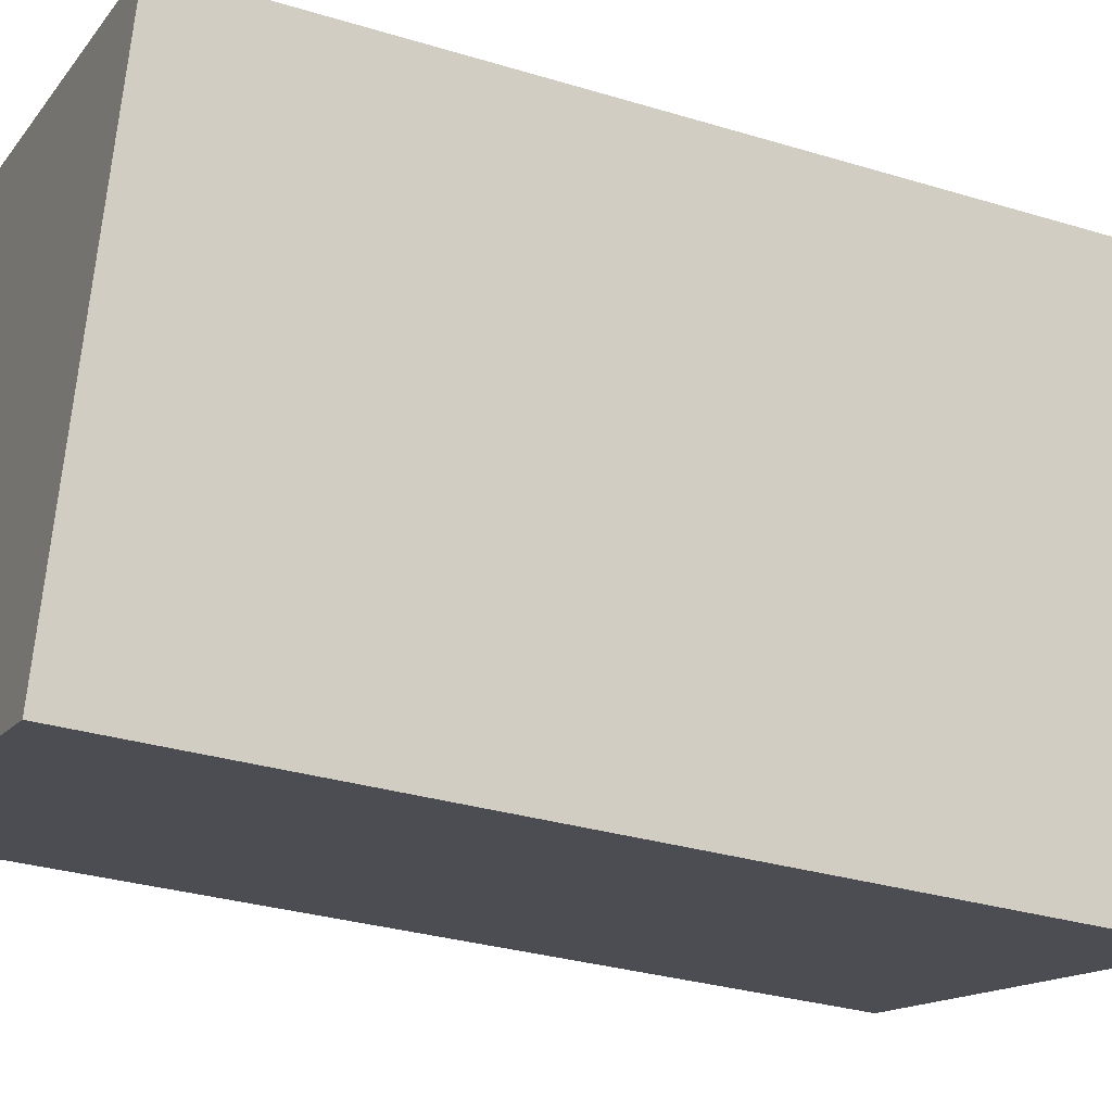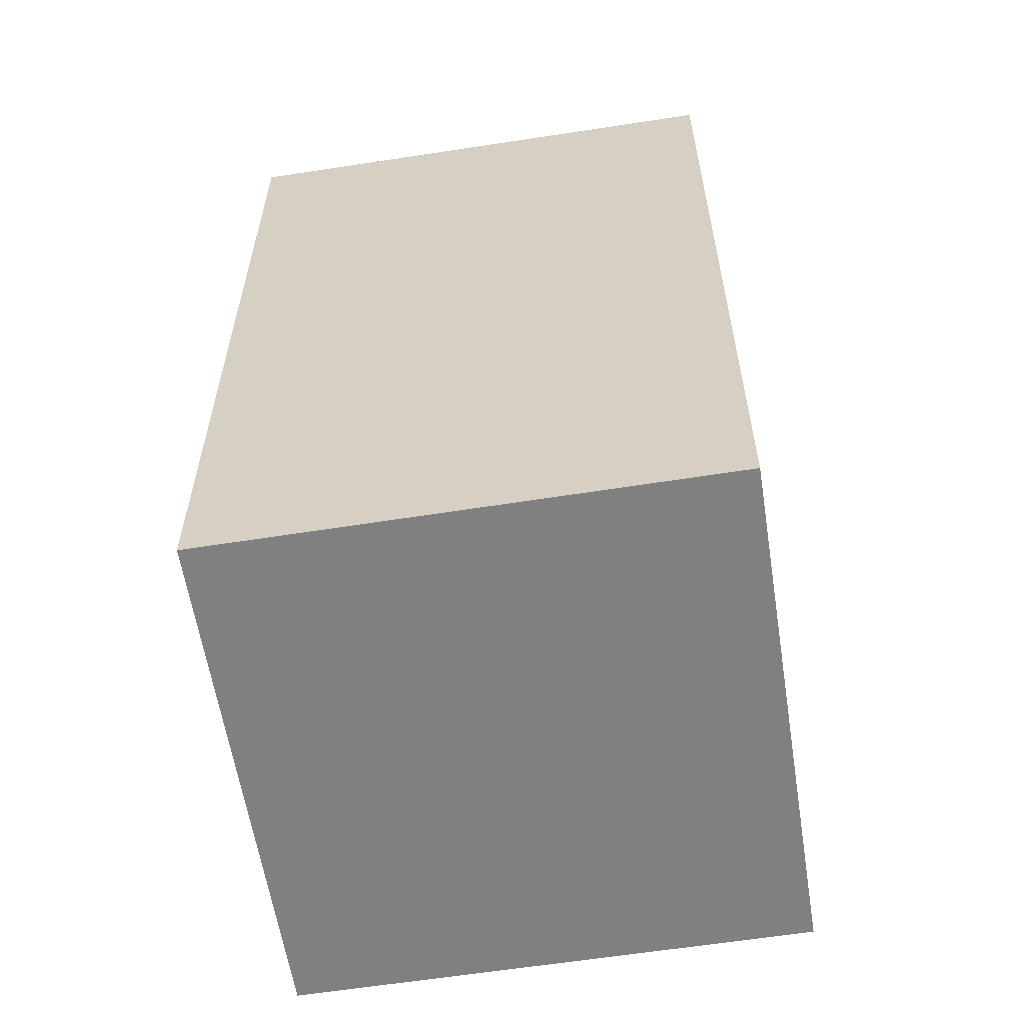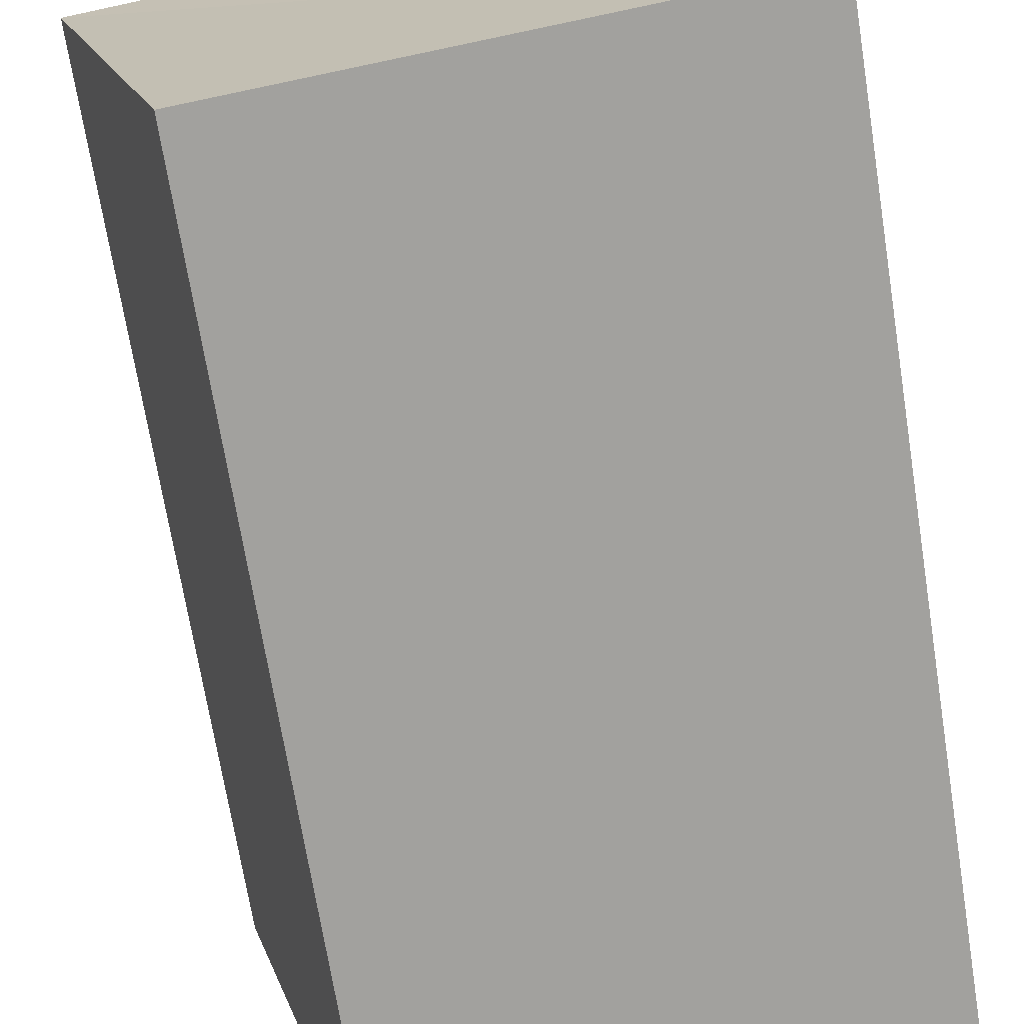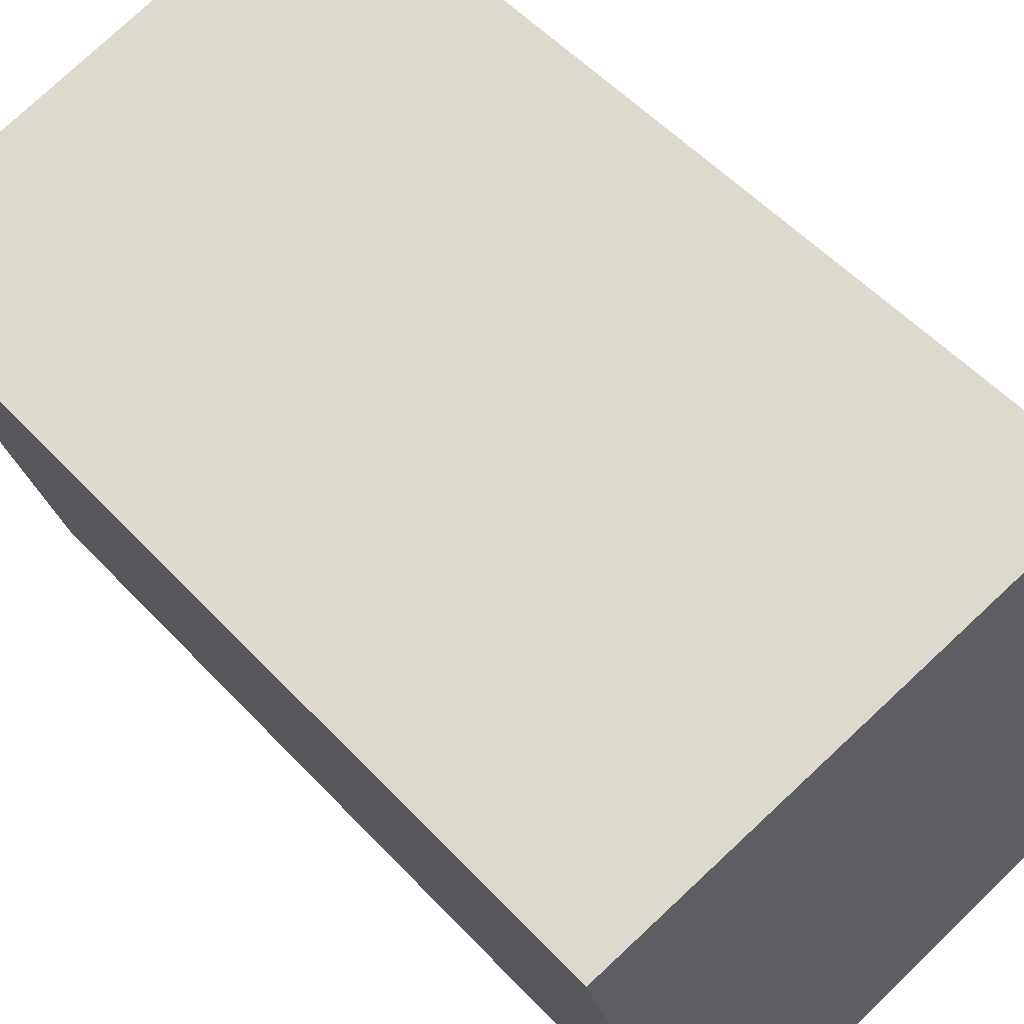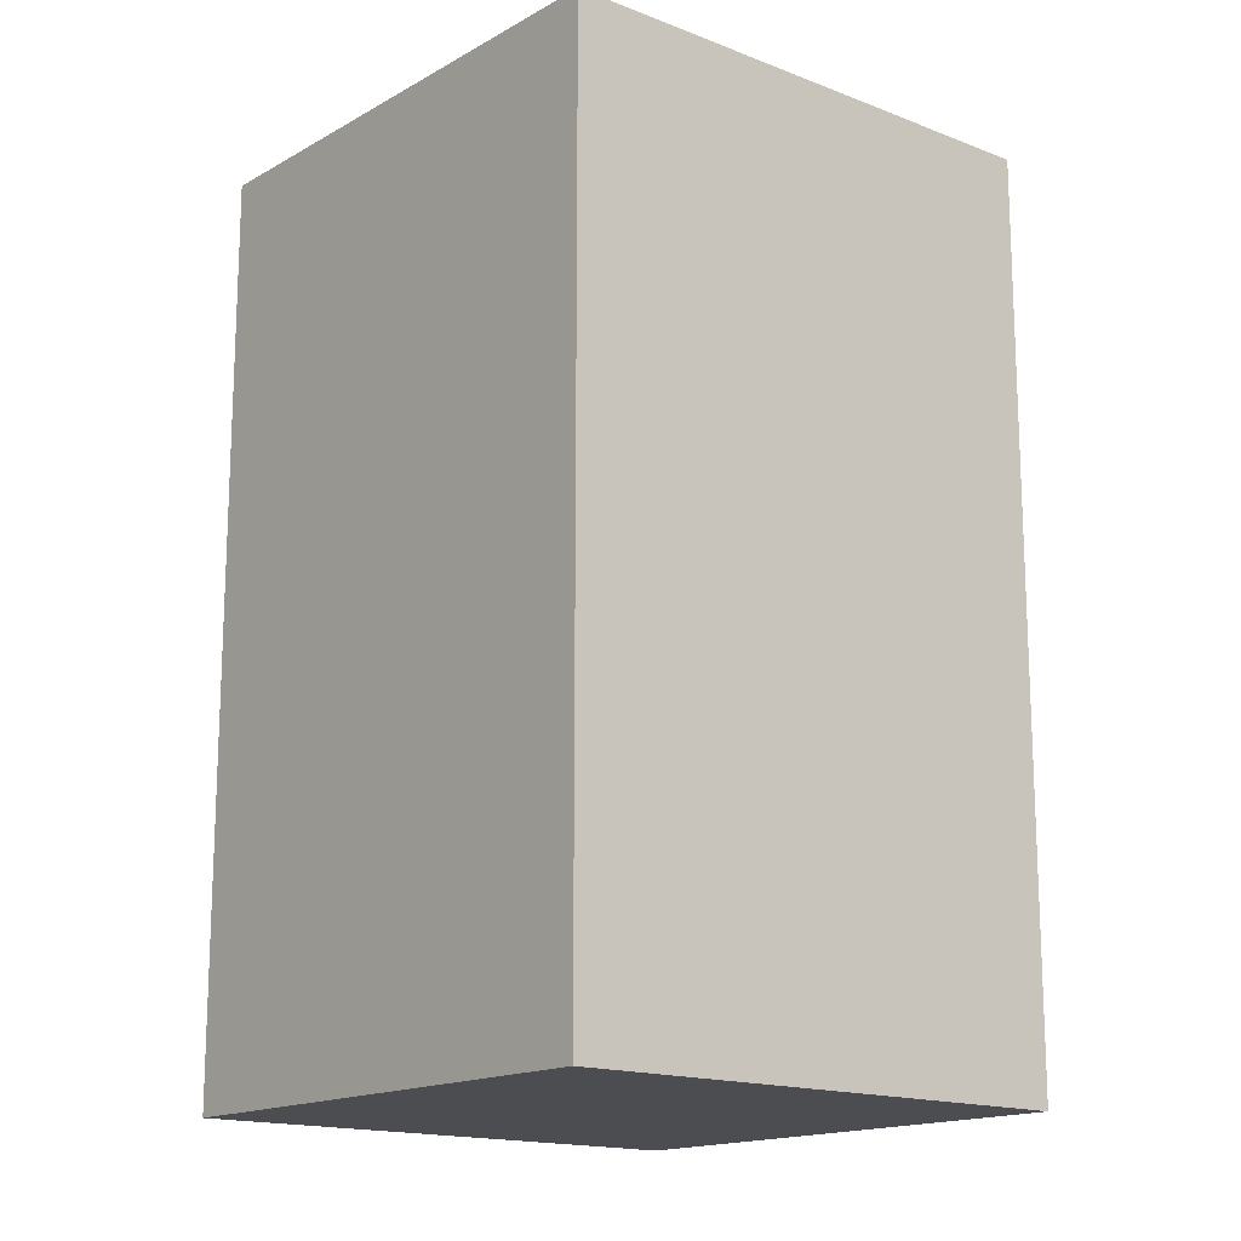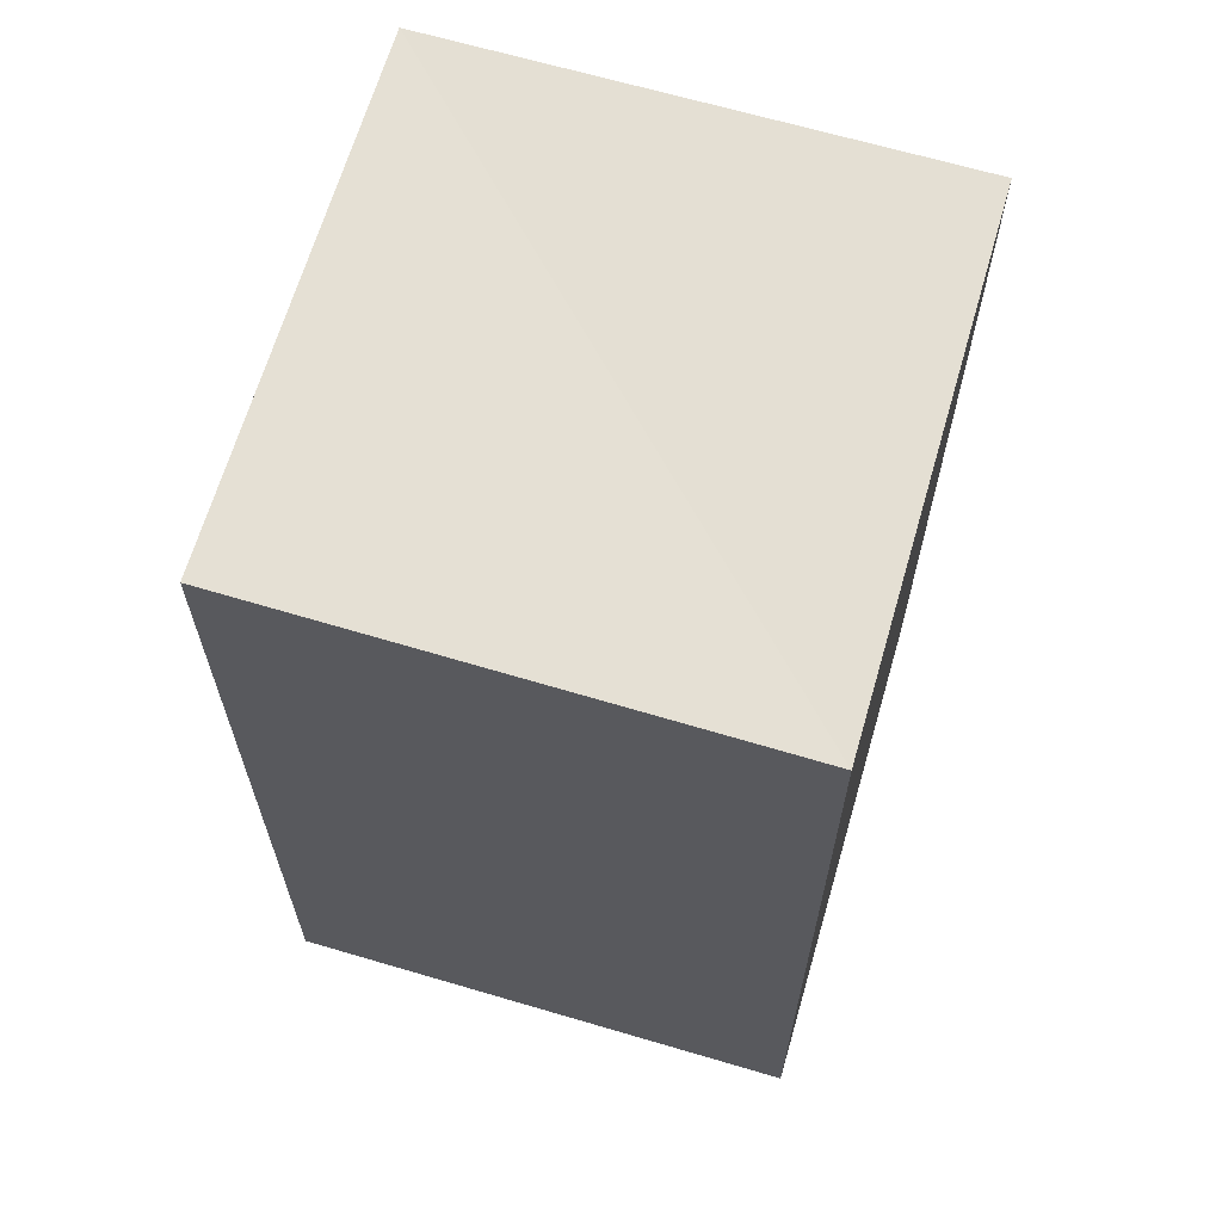
<metadata>
{"format":"obj","ext":"obj","renderer":"f3d","projection":"perspective","resolution":1024,"background":"white","views":[{"elev":-30.5,"azim":66.2,"up":"+Z"},{"elev":-60.0,"azim":24.6,"up":"+Y"},{"elev":-70.0,"azim":-170.9,"up":"+Z"},{"elev":53.2,"azim":138.5,"up":"+Z"},{"elev":-15.9,"azim":65.5,"up":"+Y"},{"elev":65.6,"azim":31.9,"up":"+Y"}]}
</metadata>
<code>
v  12.36 17.05 7.118
v  0.0003671 17.19 -0.0005439
v  2.743 17.19 9.76
v  9.617 17.19 -2.643
v  12.36 -4.359e-16 7.118
v  2.742 -5.977e-16 9.761
v  0 0 0
v  9.617 1.618e-16 -2.642
g defaultobject
f 1 2 3
f 2 1 4
f 5 3 6
f 3 5 1
f 3 7 6
f 7 3 2
f 2 8 7
f 8 2 4
f 8 1 5
f 1 8 4
f 6 8 5
f 8 6 7

</code>
